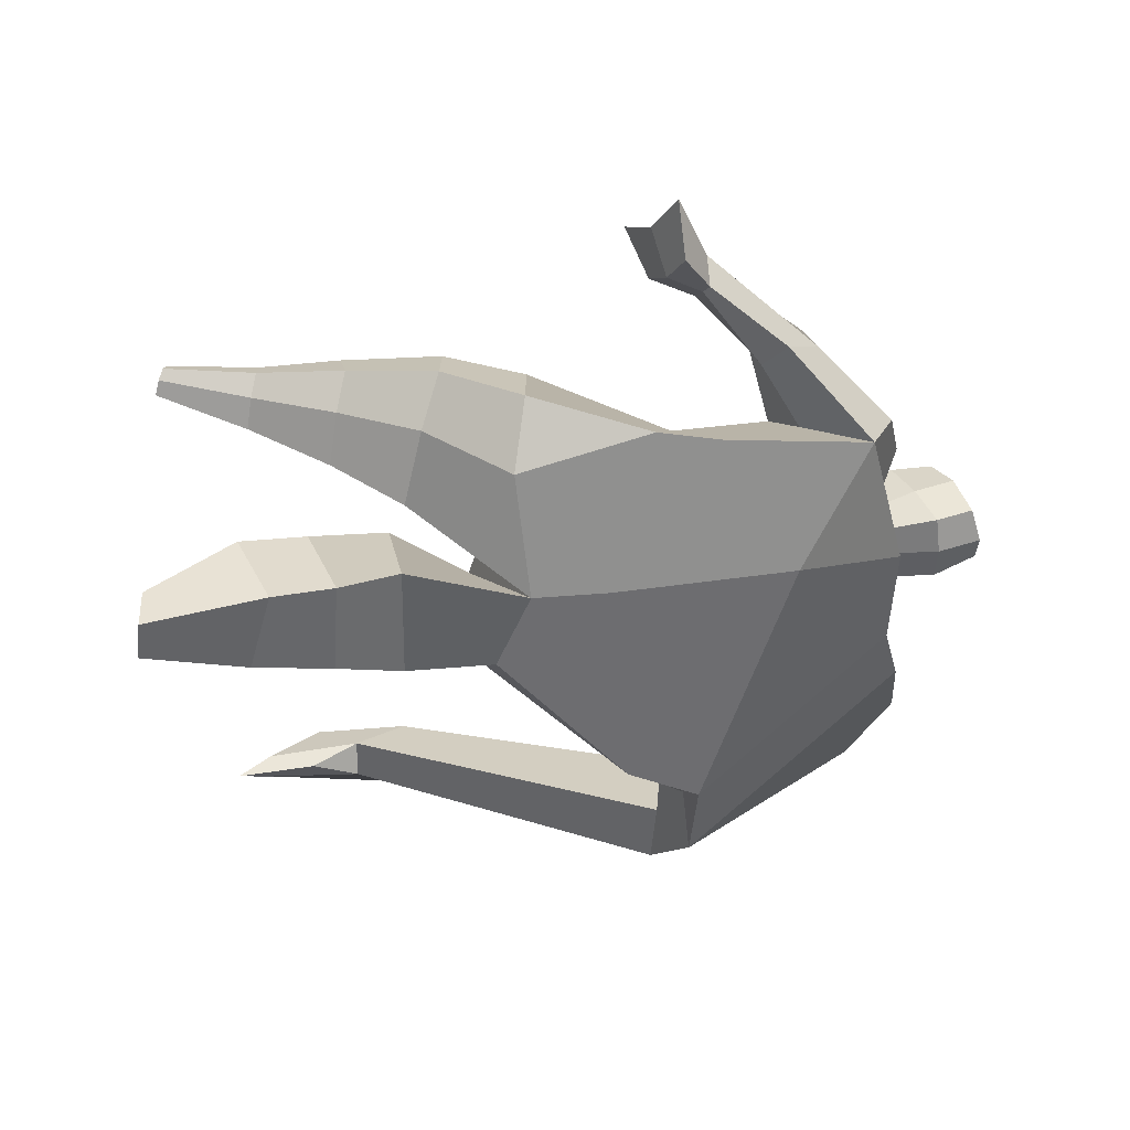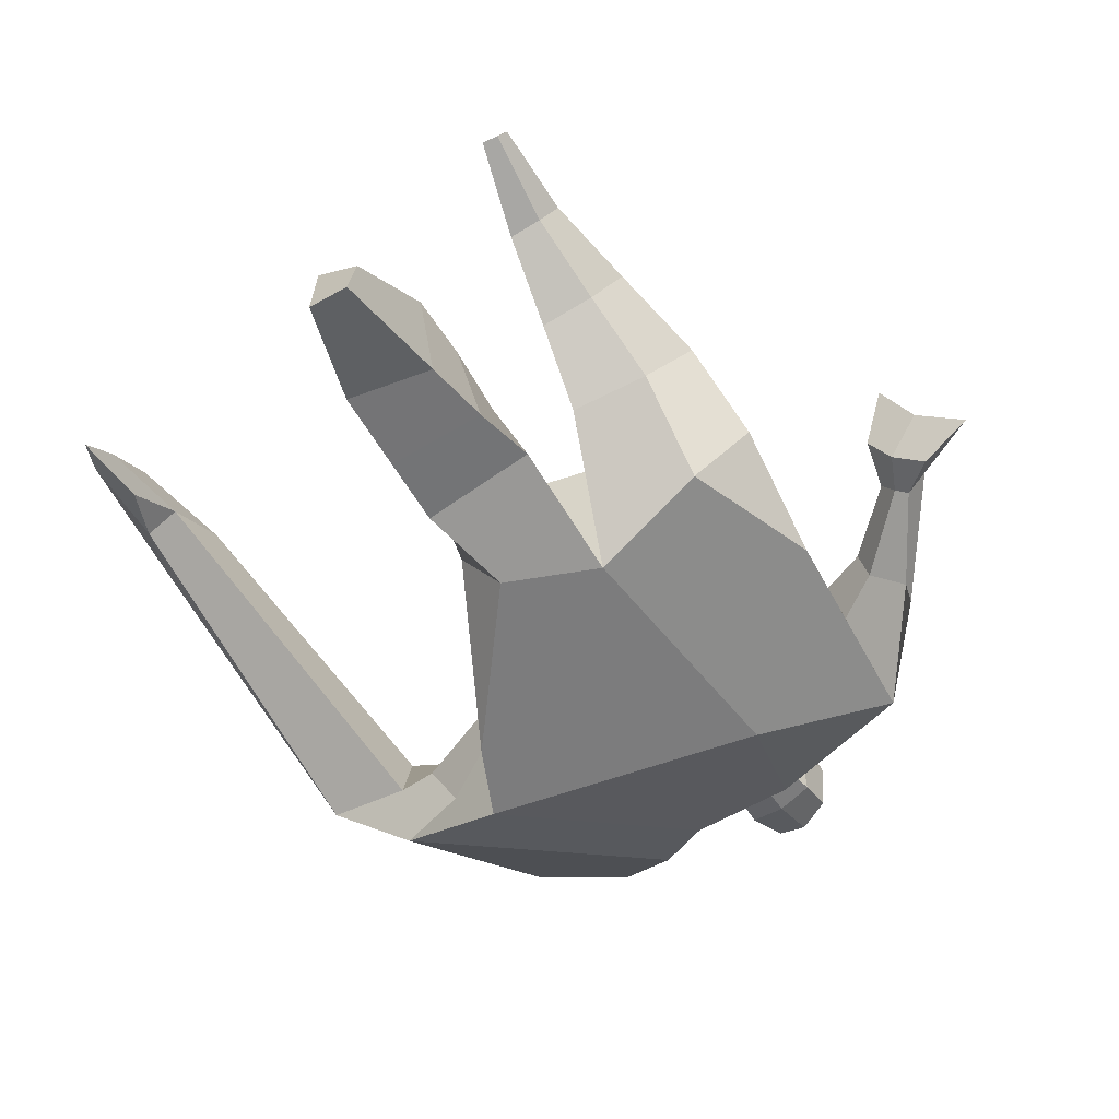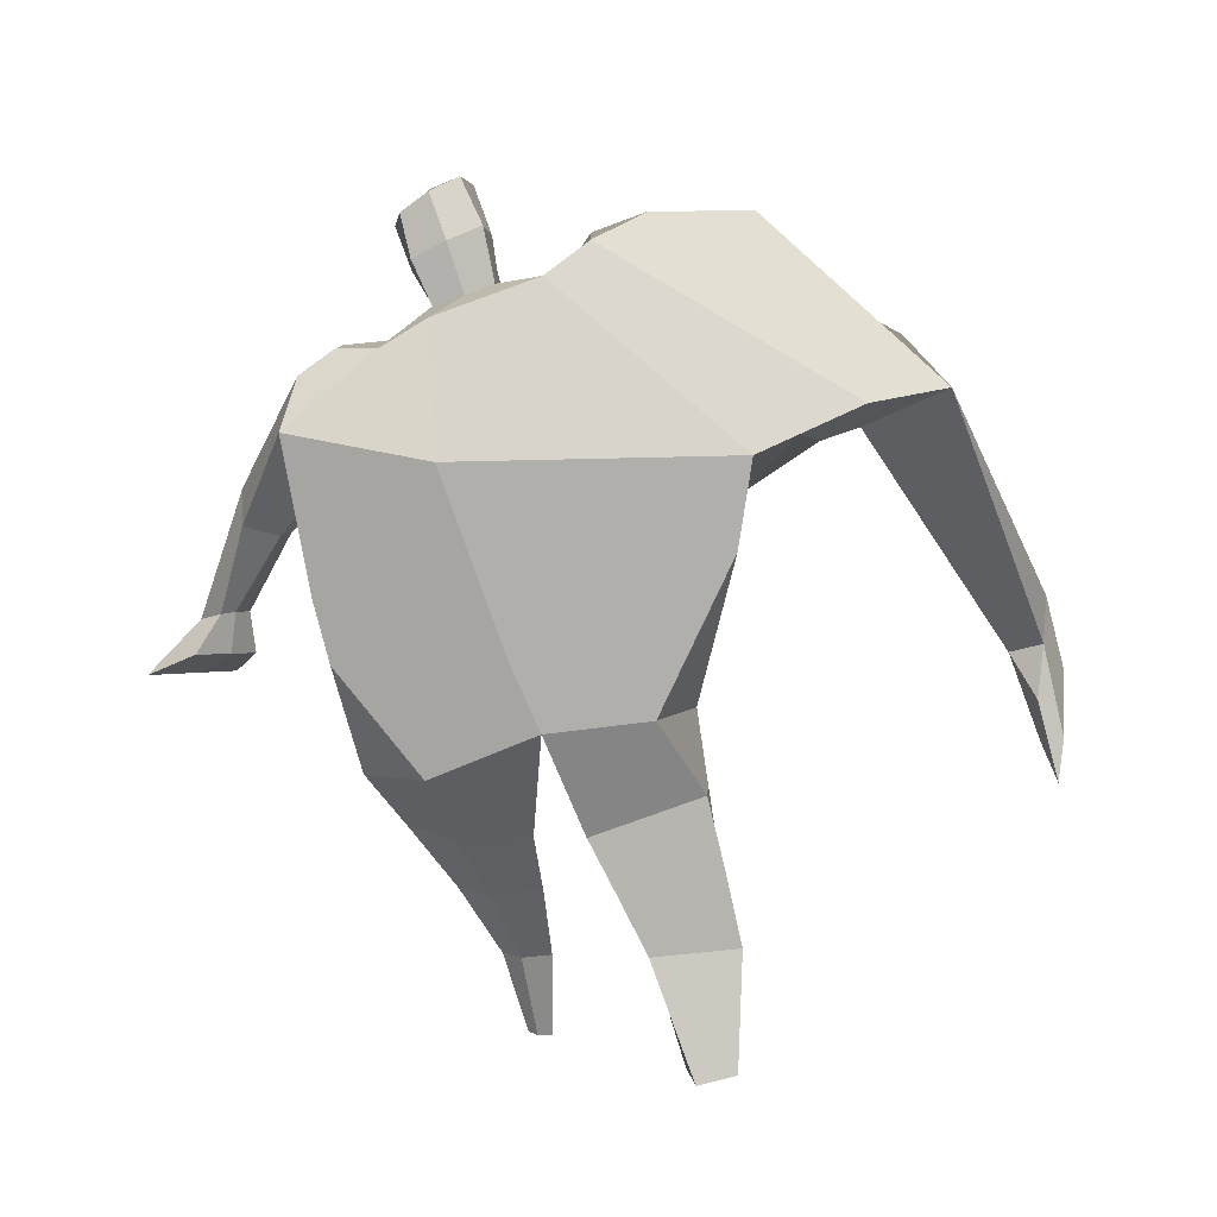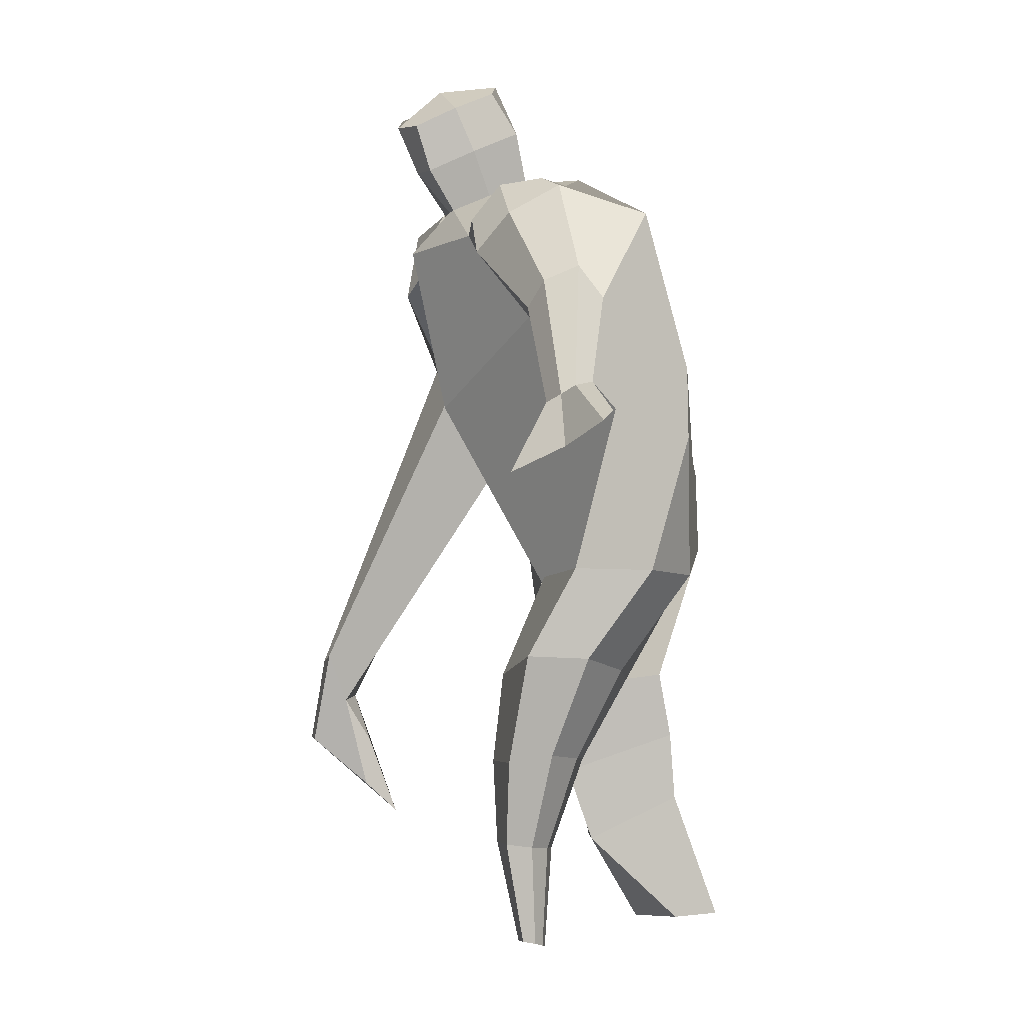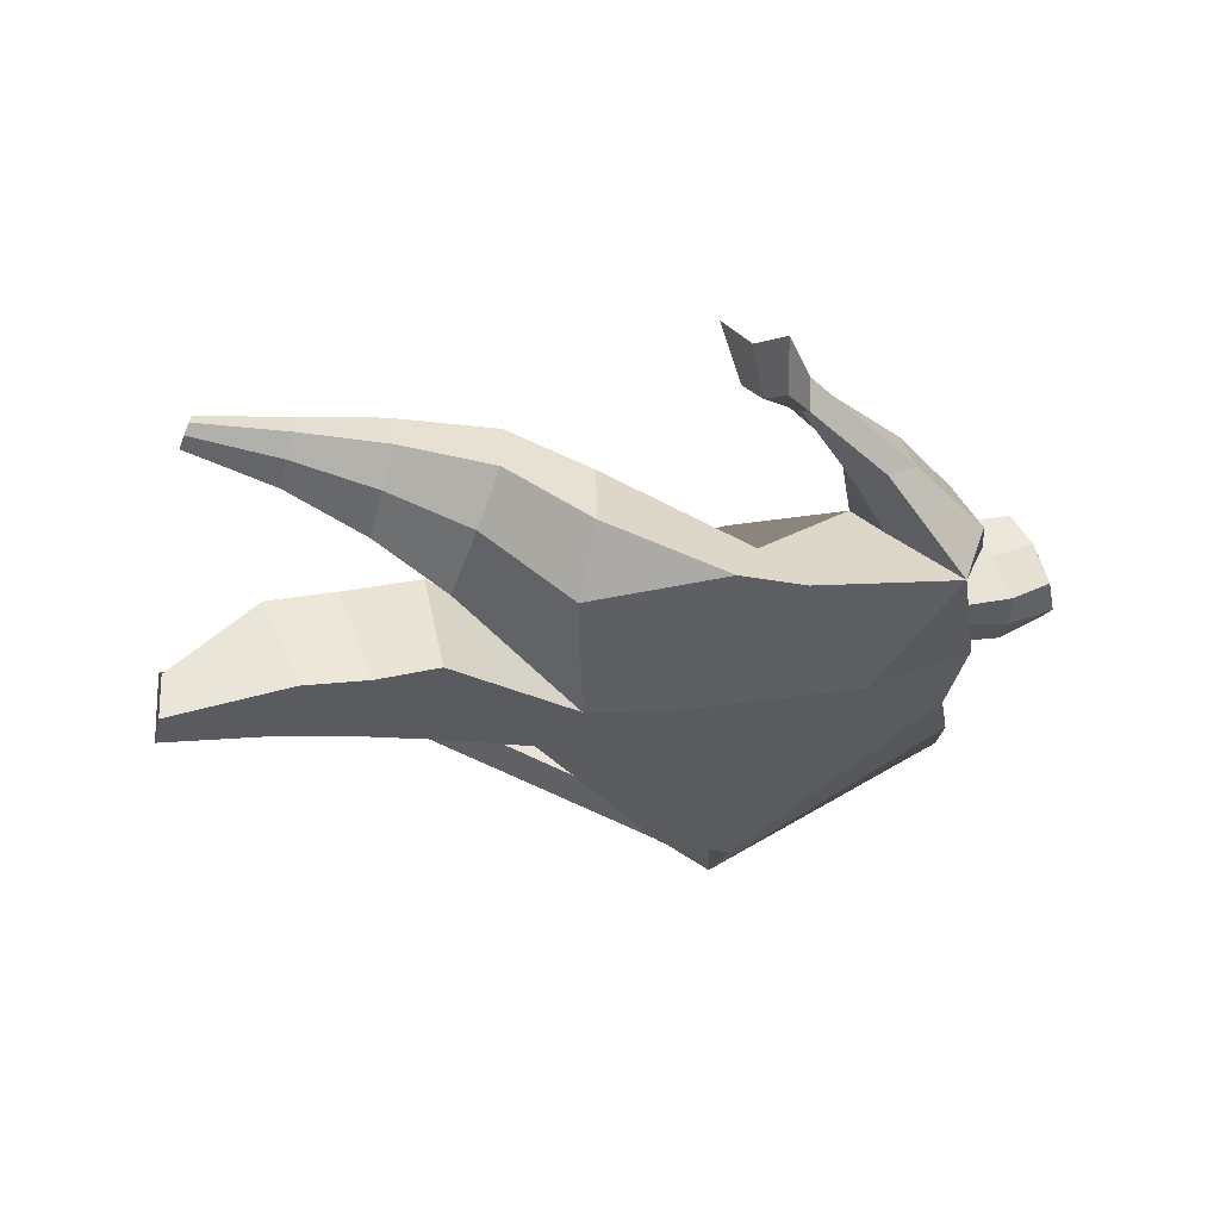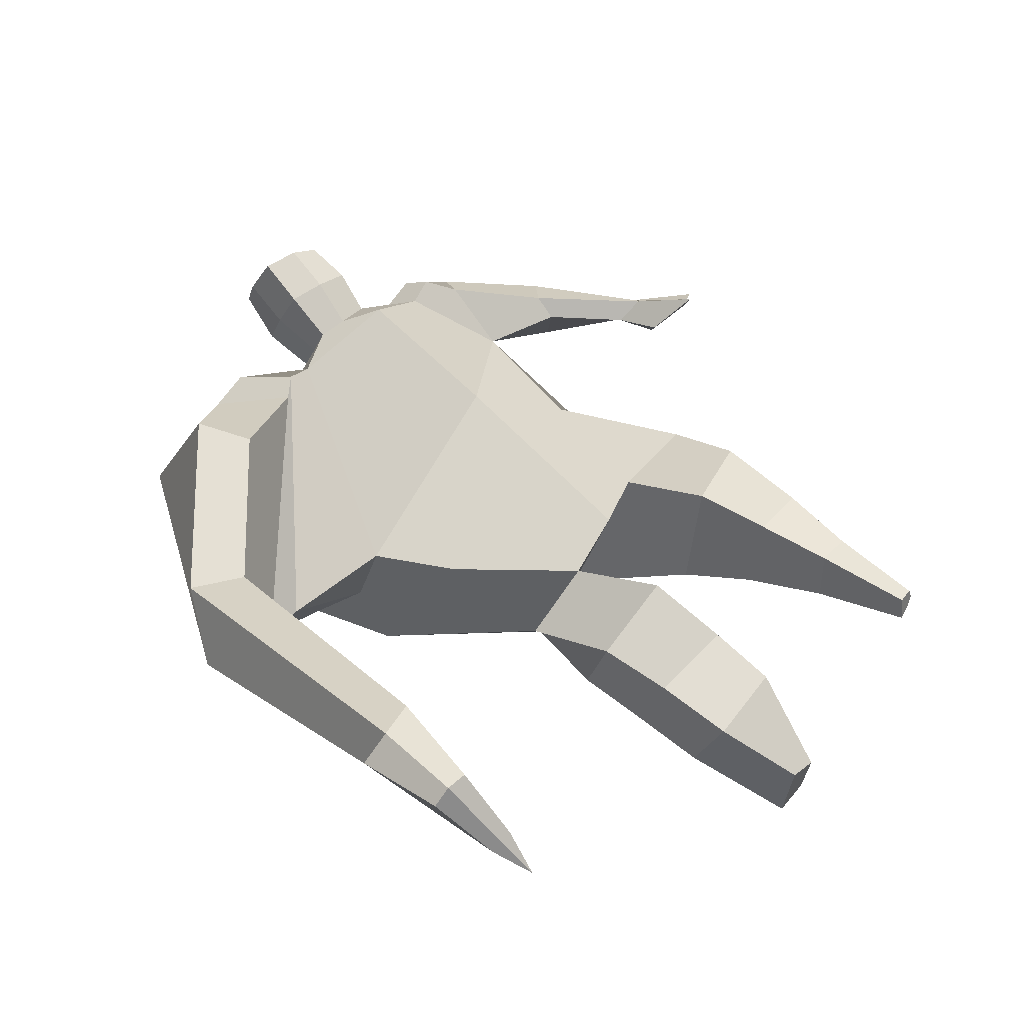
<metadata>
{"format":"obj","ext":"obj","renderer":"f3d","projection":"perspective","resolution":1024,"background":"white","views":[{"elev":-58.0,"azim":81.5,"up":"+Z"},{"elev":-66.2,"azim":28.4,"up":"+Z"},{"elev":-70.8,"azim":-168.1,"up":"+Z"},{"elev":-5.0,"azim":85.9,"up":"+Y"},{"elev":-39.2,"azim":75.7,"up":"+Z"},{"elev":53.1,"azim":-54.1,"up":"+Z"}]}
</metadata>
<code>
o monstruo_grande
v 0.3934 2.008 0.2548
v 0.5104 1.181 0.1343
v -0.7069 1.754 0.2021
v -0.3055 1.095 0.1904
v 0.5481 2.3 -0.0873
v 0.5514 1.589 -0.2182
v -0.8327 1.972 -0.2071
v -0.7313 1.709 -0.2768
v -0.3157 2.381 0.4964
v 0.2413 2.283 0.4556
v -0.4452 2.347 0.5971
v -1.201 2.01 -0.0331
v -0.3149 2.557 0.1418
v 0.2365 2.428 0.1964
v -1.042 1.88 0.1171
v -0.4774 2.629 0.1701
v -0.7891 2.261 0.6248
v -1.479 1.927 0.2509
v -1.194 1.968 0.4446
v -0.9863 2.576 0.3698
v -0.6617 2.664 0.244
v -0.5174 2.305 0.5746
v -1.173 1.895 0.1275
v -1.75 0.6582 0.9227
v -1.622 0.6373 0.9623
v -1.615 0.4654 0.7573
v -1.693 0.4781 0.7331
v 0.3987 2.2 0.4382
v 0.4965 2.399 0.1831
v 0.3554 2.313 0.4513
v 0.3685 2.45 0.2264
v 0.6477 1.896 0.2465
v 0.7629 1.993 0.07265
v 0.6662 1.975 0.2953
v 0.7453 2.094 0.1456
v 0.836 1.677 0.2009
v 0.9118 1.712 0.1216
v 0.9186 1.648 0.2598
v 0.9909 1.69 0.1803
v 0.859 1.526 0.2331
v 1.013 1.613 0.07069
v 0.9663 1.433 0.3698
v 1.192 1.561 0.1189
v -0.1545 2.433 0.5154
v 0.05504 2.406 0.4973
v -0.1559 2.537 0.2688
v 0.04794 2.511 0.2553
v -0.09769 2.744 0.664
v 0.1072 2.679 0.6228
v -0.1117 2.861 0.412
v 0.09227 2.796 0.3704
v -0.5046 1.151 -0.02747
v -0.3831 1.211 -0.2299
v -0.04147 1.28 -0.3344
v -0.7642 1.8 -0.01299
v 0.5584 1.173 -0.1014
v 0.3519 1.17 -0.2481
v 0.006565 1.528 -0.3205
v -0.03093 1.141 0.1799
v 0.4477 2.095 0.1395
v -0.3087 2.444 0.3725
v -0.4695 2.599 0.4432
v -0.9804 1.952 -0.004069
v 0.2177 2.412 0.3569
v -0.8211 2.488 0.5858
v -1.369 2.069 0.4928
v -0.622 2.584 0.4385
v -1.696 0.6459 0.9736
v -1.64 0.3586 0.6407
v 0.4835 2.311 0.3409
v 0.3638 2.426 0.362
v 0.6637 1.924 0.1206
v 0.7456 2.047 0.2523
v 0.8725 1.697 0.161
v 0.9546 1.668 0.2198
v 0.9162 1.571 0.1357
v 1.044 1.503 0.2156
v -0.1558 2.485 0.3911
v 0.04966 2.46 0.3757
v -0.1359 2.804 0.5405
v 0.1312 2.736 0.4945
v -1.502 0.9637 0.9059
v -1.563 0.7906 0.8395
v -1.723 0.97 0.8385
v -1.684 0.8102 0.8022
v -1.627 0.635 0.7437
v -1.632 0.9466 0.9252
v -0.05591 1.755 0.5189
v 0.09771 2.14 -0.1844
v 0.04564 2.517 0.07521
v -0.000727 2.268 0.6304
v -0.05686 2.524 0.2606
v -0.04568 2.419 0.5051
v -0.01205 2.846 0.353
v 0.006809 2.694 0.6811
v 0.001778 2.82 0.5406
v 0.0829 2.663 0.2882
v 0.09649 2.532 0.5767
v -0.1392 2.581 0.6123
v -0.1555 2.713 0.3214
v -0.1636 2.648 0.4686
v 0.105 2.598 0.4311
v -0.03809 2.697 0.2845
v -0.01933 2.547 0.6141
v 0.4386 1.693 -0.001902
v -0.5909 1.472 0.2159
v 0.5545 1.806 -0.2147
v 0.1516 1.175 0.2019
v -0.2409 0.04303 -0.2774
v -0.3898 0.03933 -0.1606
v -0.4062 0.05693 -0.4101
v -0.2705 0.05355 -0.4201
v 0.2875 0.00916 0.2822
v 0.2157 -0.01057 0.2072
v 0.2977 0.002439 0.2444
v 0.2668 -0.005338 0.2184
v 0.2283 0.007667 0.2918
v 0.08635 0.8439 -0.07406
v 0.1144 0.5861 0.07317
v 0.1492 0.3006 0.1792
v 0.1792 0.3211 0.3573
v 0.1616 0.5788 0.3689
v 0.1696 0.8558 0.3381
v 0.3018 0.3149 0.3358
v 0.3686 0.5734 0.3322
v 0.4611 0.9071 0.2796
v 0.3423 0.866 -0.02756
v 0.293 0.5863 0.1097
v 0.2556 0.3005 0.2016
v 0.3213 0.306 0.256
v 0.4037 0.5968 0.1987
v 0.5013 0.8985 0.09341
v -0.2006 0.8063 0.2152
v -0.1819 0.5385 0.0938
v -0.1868 0.3112 0.01365
v -0.472 0.316 -0.005033
v -0.4703 0.5858 0.04297
v -0.4832 0.8376 0.08318
v -0.497 0.4111 -0.2558
v -0.4927 0.6847 -0.21
v -0.4858 0.9154 -0.1844
v -0.09121 0.8622 -0.2073
v -0.1495 0.6593 -0.2506
v -0.2029 0.4485 -0.2717
f 89 7 13 90
f 8 7 89 58 54 53
f 6 56 57
f 3 106 4 59 88
f 6 107 5 60 1 105 2 56
f 61 13 16 62
f 5 14 31 29
f 88 1 10 91
f 67 21 20 65
f 13 7 12 16
f 3 9 11 15
f 55 3 15 63
f 66 19 17 65
f 23 22 17 19
f 83 82 25 26
f 15 11 22 23
f 62 16 21 67
f 69 26 25 68
f 87 84 24 68
f 86 83 26 69
f 84 85 27 24
f 70 29 31 71
f 70 28 34 73
f 10 1 28 30
f 64 10 30 71
f 34 32 36 38
f 60 5 33 72
f 5 29 35 33
f 28 1 32 34
f 37 39 43 41
f 73 34 38 75
f 33 35 39 37
f 72 33 37 74
f 76 41 43 77
f 74 37 41 76
f 38 36 40 42
f 75 38 42 77
f 102 97 51 81
f 91 10 45 93
f 90 13 46 92
f 61 9 44 78
f 64 14 47 79
f 96 94 50 80
f 101 99 48 80
f 104 98 49 95
f 103 100 50 94
f 8 53 52
f 8 52 4 106 3 55 7
f 54 58 89 5 107 6 57
f 100 101 80 50
f 95 96 80 48
f 10 64 79 45
f 13 61 78 46
f 98 102 81 49
f 39 75 77 43
f 36 74 76 40
f 40 76 77 42
f 32 72 74 36
f 35 73 75 39
f 1 60 72 32
f 14 64 71 31
f 29 70 73 35
f 28 70 71 30
f 85 86 69 27
f 82 87 68 25
f 27 69 68 24
f 11 62 67 22
f 18 66 65 20
f 7 55 63 12
f 22 67 65 17
f 9 61 62 11
f 19 66 87 82
f 12 18 20 21 16
f 66 18 84 87
f 23 19 82 83
f 49 81 96 95
f 97 103 94 51
f 99 104 95 48
f 81 51 94 96
f 14 90 92 47
f 9 91 93 44
f 3 88 91 9
f 5 89 90 14
f 44 93 104 99
f 47 92 103 97
f 45 79 102 98
f 46 78 101 100
f 92 46 100 103
f 93 45 98 104
f 78 44 99 101
f 79 47 97 102
f 59 4 52 53 54 108
f 136 110 109 135
f 121 120 114 117
f 139 111 110 136
f 135 109 112 144
f 144 112 111 139
f 111 112 109 110
f 117 114 116 115 113
f 124 121 117 113
f 120 129 116 114
f 130 124 113 115
f 129 130 115 116
f 57 56 132 127
f 127 132 131 128
f 128 131 130 129
f 56 2 126 132
f 132 126 125 131
f 131 125 124 130
f 54 57 127 118
f 118 127 128 119
f 119 128 129 120
f 2 108 123 126
f 126 123 122 125
f 125 122 121 124
f 108 54 118 123
f 123 118 119 122
f 122 119 120 121
f 54 142 141 53
f 142 143 140 141
f 143 144 139 140
f 4 133 142 54
f 133 134 143 142
f 134 135 144 143
f 53 141 138 52
f 141 140 137 138
f 140 139 136 137
f 52 138 133 4
f 138 137 134 133
f 137 136 135 134
f 105 1 88 59 108 2
f 86 85 83
f 83 85 18 23
f 63 15 23 18 12
f 84 18 85
l 52 106

</code>
